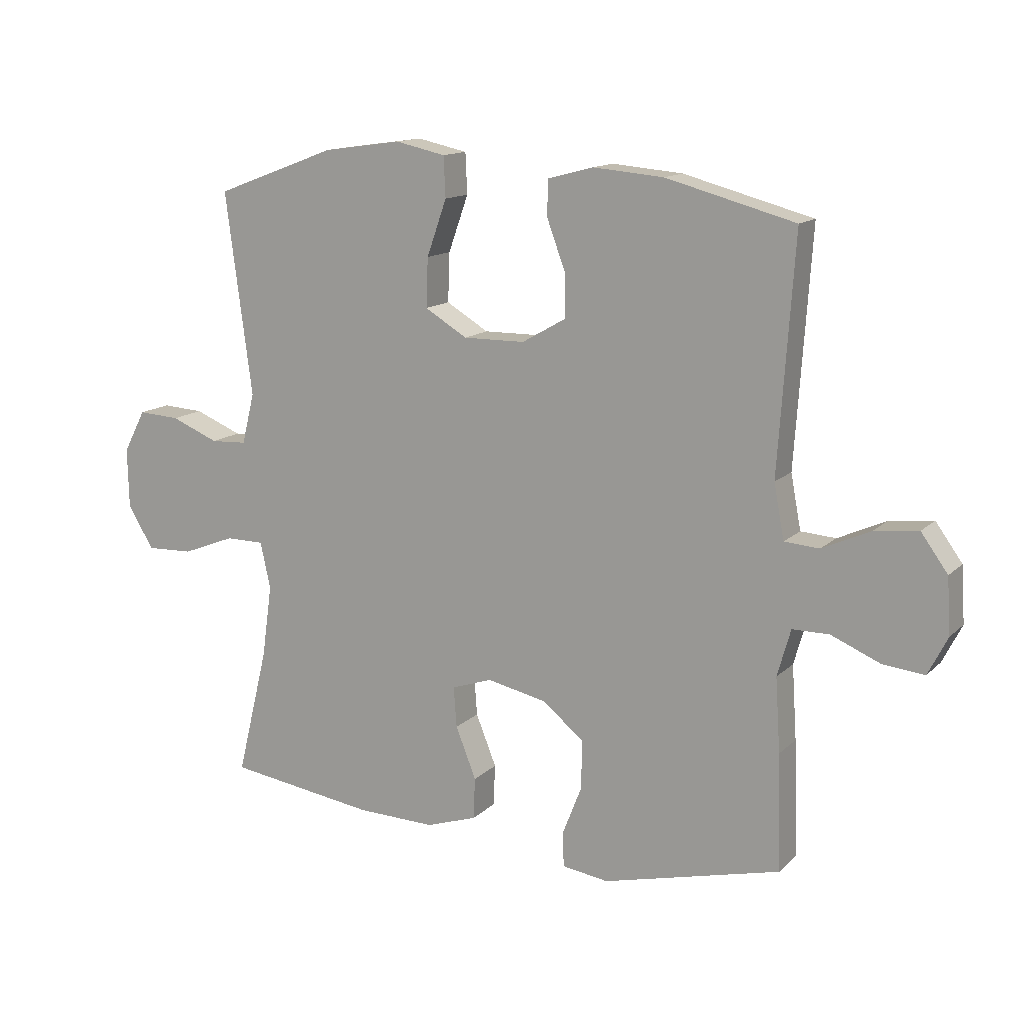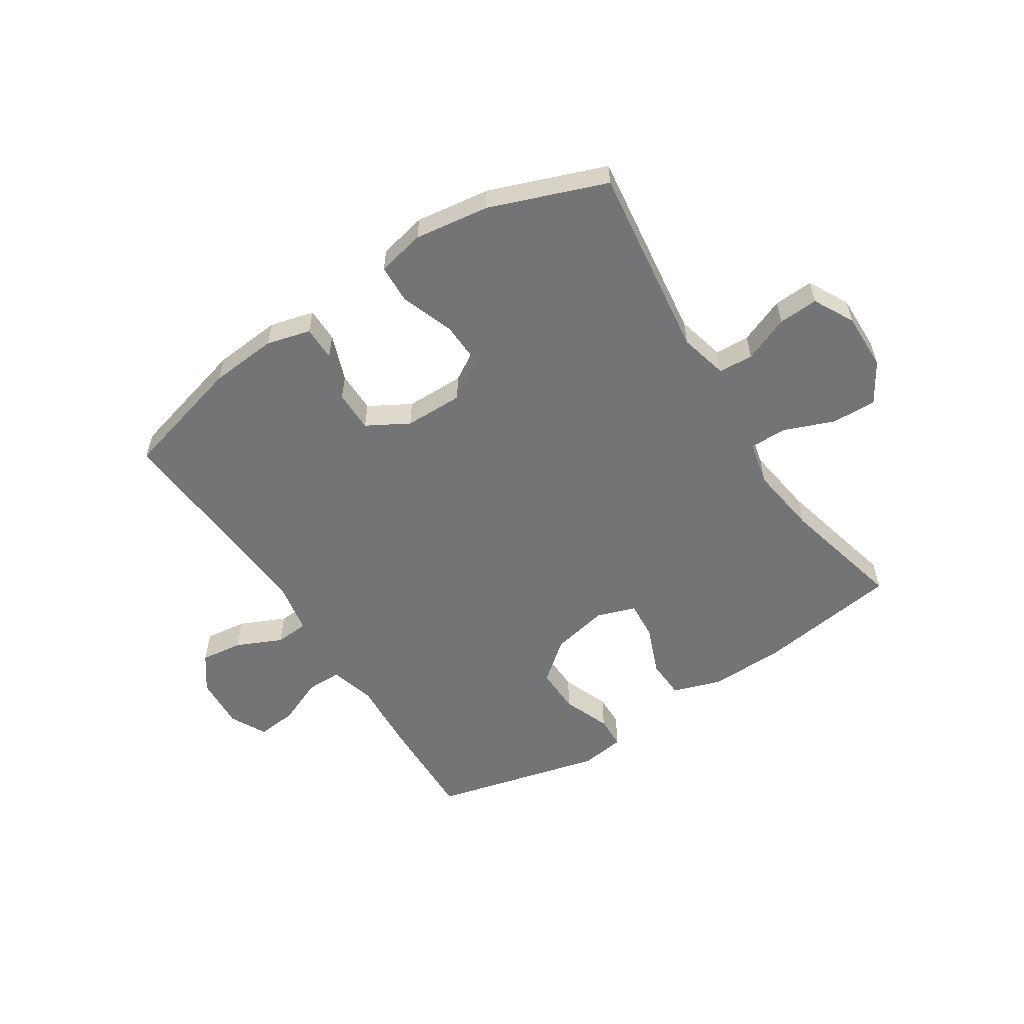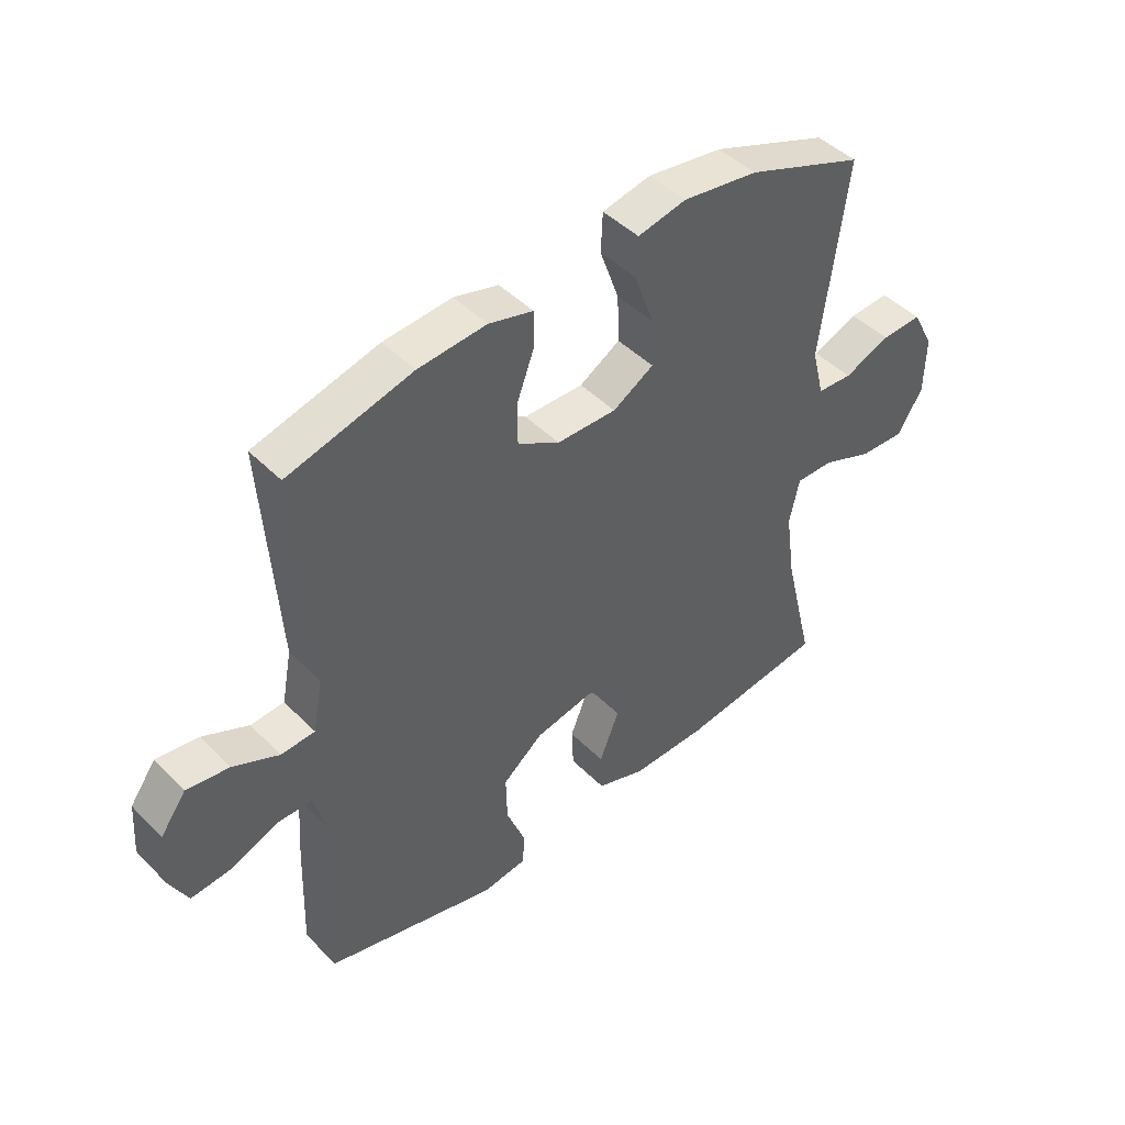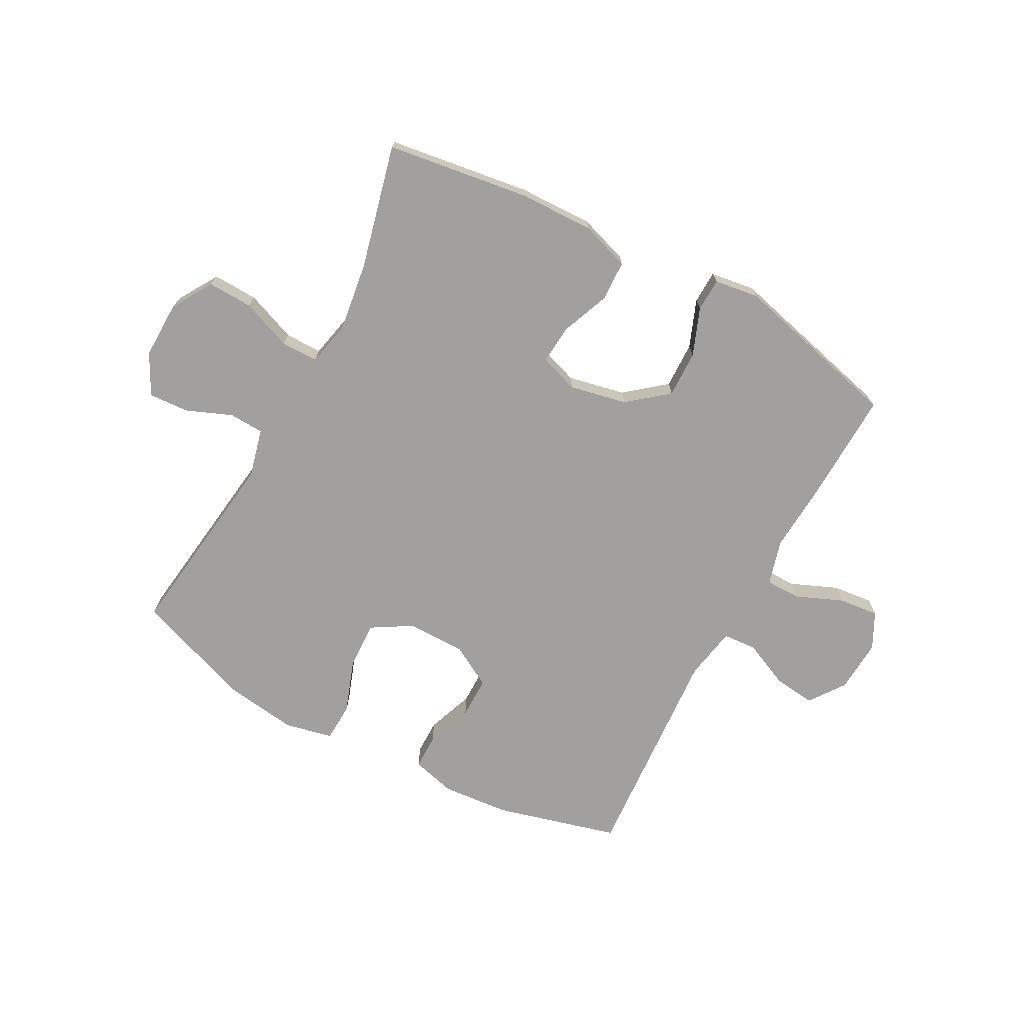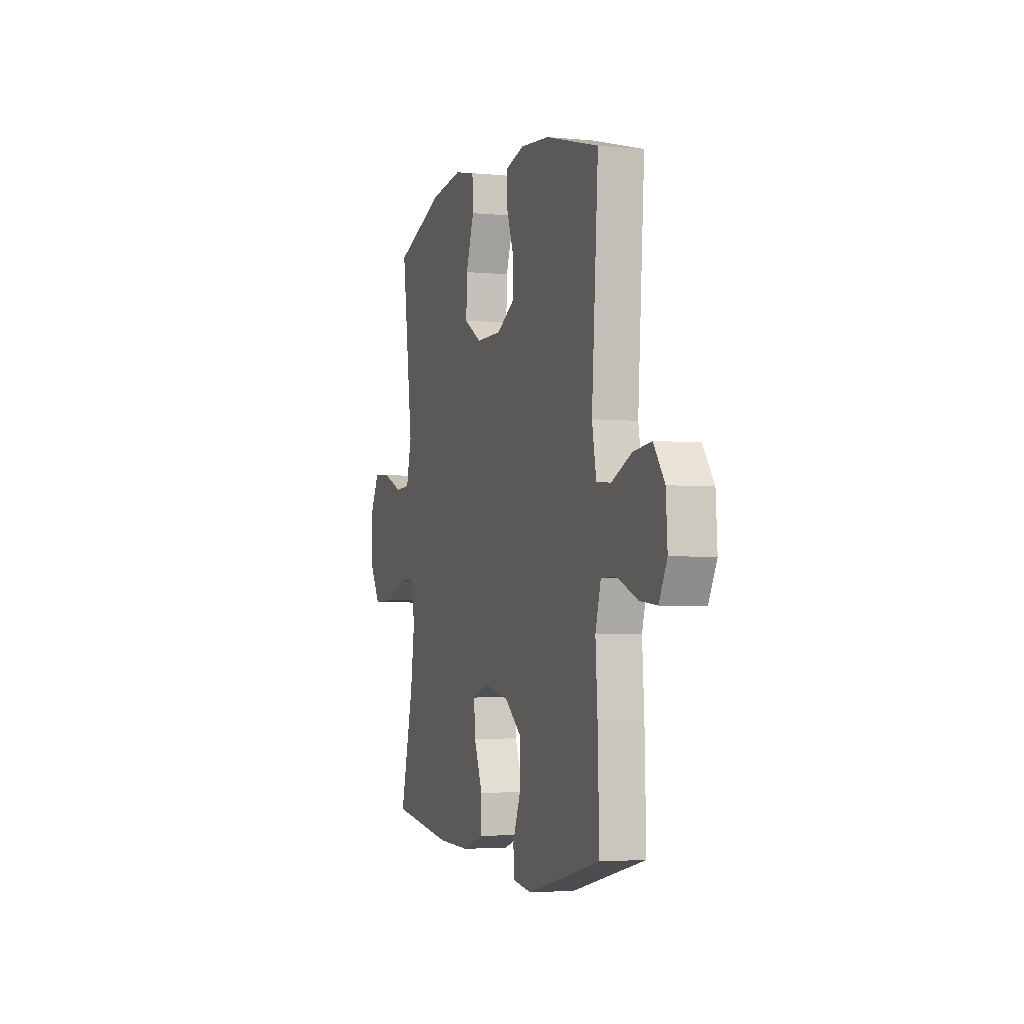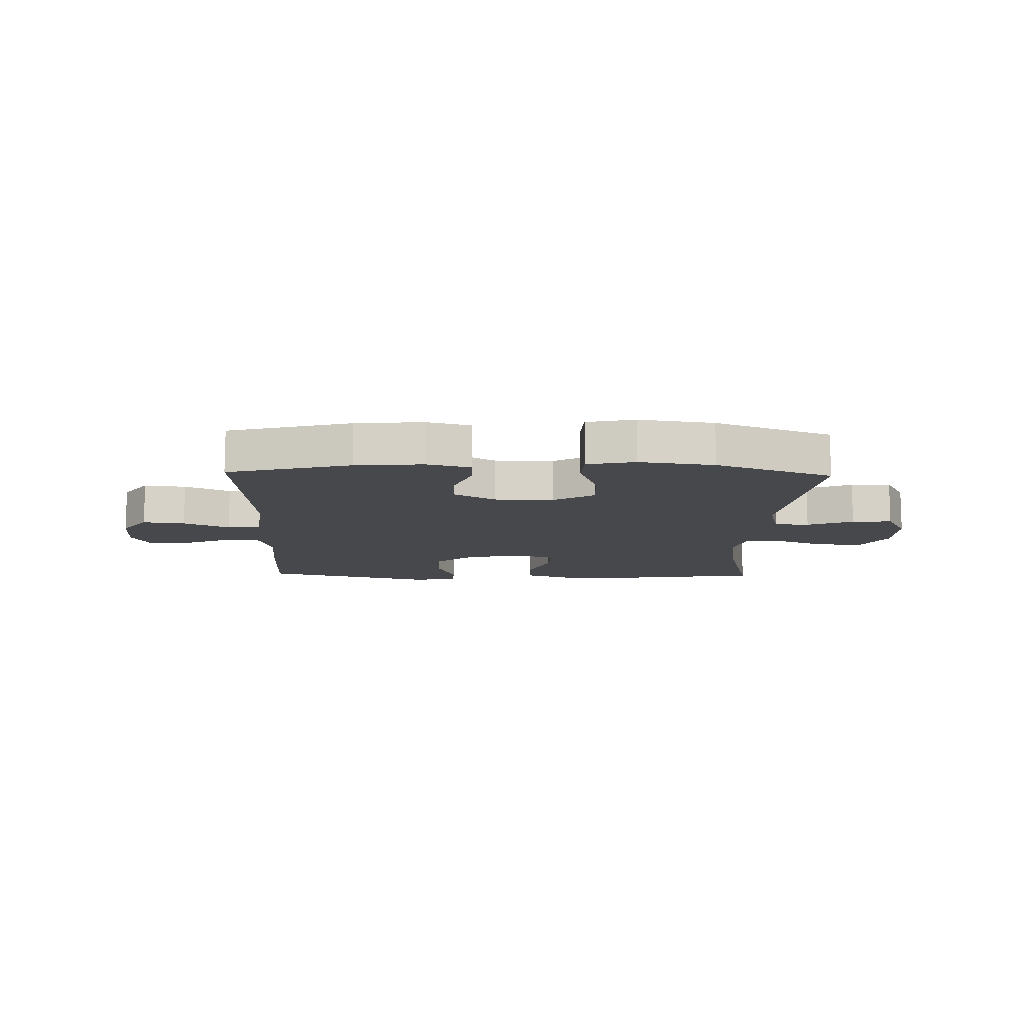
<metadata>
{"format":"obj","ext":"obj","renderer":"f3d","projection":"perspective","resolution":1024,"background":"white","views":[{"elev":13.7,"azim":-152.2,"up":"+Z"},{"elev":-56.2,"azim":32.9,"up":"+Y"},{"elev":45.2,"azim":-41.1,"up":"+Z"},{"elev":-71.8,"azim":151.8,"up":"+Y"},{"elev":-3.1,"azim":-108.5,"up":"+Z"},{"elev":-11.4,"azim":-1.6,"up":"+Y"}]}
</metadata>
<code>
v 0.5 0.07 -0.5
v 0.253 0.07 -0.535
v 0.123 0.07 -0.538
v 0.039 0.07 -0.51
v 0.036 0.07 -0.441
v 0.07 0.07 -0.356
v 0.075 0.07 -0.289
v 0.008 0.07 -0.266
v -0.091 0.07 -0.287
v -0.16 0.07 -0.343
v -0.158 0.07 -0.424
v -0.126 0.07 -0.506
v -0.128 0.07 -0.563
v -0.205 0.07 -0.574
v -0.5 0.07 -0.5
v -0.494 0.07 -0.308
v -0.486 0.07 -0.186
v -0.508 0.07 -0.108
v -0.569 0.07 -0.108
v -0.65 0.07 -0.142
v -0.719 0.07 -0.149
v -0.751 0.07 -0.086
v -0.745 0.07 0.006
v -0.701 0.07 0.067
v -0.628 0.07 0.058
v -0.549 0.07 0.022
v -0.491 0.07 0.026
v -0.474 0.07 0.116
v -0.5 0.07 0.5
v -0.287 0.07 0.557
v -0.17 0.07 0.567
v -0.094 0.07 0.547
v -0.094 0.07 0.487
v -0.124 0.07 0.406
v -0.124 0.07 0.334
v -0.052 0.07 0.293
v 0.05 0.07 0.292
v 0.12 0.07 0.334
v 0.117 0.07 0.415
v 0.084 0.07 0.508
v 0.087 0.07 0.575
v 0.17 0.07 0.593
v 0.299 0.07 0.575
v 0.5 0.07 0.5
v 0.456 0.07 0.165
v 0.477 0.07 0.081
v 0.537 0.07 0.078
v 0.616 0.07 0.11
v 0.685 0.07 0.114
v 0.722 0.07 0.044
v 0.72 0.07 -0.056
v 0.677 0.07 -0.126
v 0.599 0.07 -0.123
v 0.512 0.07 -0.089
v 0.448 0.07 -0.089
v 0.431 0.07 -0.166
v 0.448 0.07 -0.287
v 0.5 0 -0.5
v 0.253 0 -0.535
v 0.123 0 -0.538
v 0.039 0 -0.51
v 0.036 0 -0.441
v 0.07 0 -0.356
v 0.075 0 -0.289
v 0.008 0 -0.266
v -0.091 0 -0.287
v -0.16 0 -0.343
v -0.158 0 -0.424
v -0.126 0 -0.506
v -0.128 0 -0.563
v -0.205 0 -0.574
v -0.5 0 -0.5
v -0.494 0 -0.308
v -0.486 0 -0.186
v -0.508 0 -0.108
v -0.569 0 -0.108
v -0.65 0 -0.142
v -0.719 0 -0.149
v -0.751 0 -0.086
v -0.745 0 0.006
v -0.701 0 0.067
v -0.628 0 0.058
v -0.549 0 0.022
v -0.491 0 0.026
v -0.474 0 0.116
v -0.5 0 0.5
v -0.287 0 0.557
v -0.17 0 0.567
v -0.094 0 0.547
v -0.094 0 0.487
v -0.124 0 0.406
v -0.124 0 0.334
v -0.052 0 0.293
v 0.05 0 0.292
v 0.12 0 0.334
v 0.117 0 0.415
v 0.084 0 0.508
v 0.087 0 0.575
v 0.17 0 0.593
v 0.299 0 0.575
v 0.5 0 0.5
v 0.456 0 0.165
v 0.477 0 0.081
v 0.537 0 0.078
v 0.616 0 0.11
v 0.685 0 0.114
v 0.722 0 0.044
v 0.72 0 -0.056
v 0.677 0 -0.126
v 0.599 0 -0.123
v 0.512 0 -0.089
v 0.448 0 -0.089
v 0.431 0 -0.166
v 0.448 0 -0.287
f 52 53 54
f 51 52 54
f 50 51 54
f 49 50 54
f 48 49 54
f 47 48 54
f 46 47 54 55
f 45 46 55 56
f 43 44 45
f 42 43 45
f 41 42 45
f 40 41 45
f 39 40 45
f 38 39 45 56
f 32 33 34
f 31 32 34
f 30 31 34
f 29 30 34
f 28 29 34
f 27 28 34 35
f 24 25 26
f 23 24 26
f 22 23 26
f 21 22 26
f 20 21 26
f 19 20 26
f 18 19 26 27
f 27 35 36
f 18 27 36
f 17 18 36
f 15 16 17
f 14 15 17
f 13 14 17
f 12 13 17
f 11 12 17
f 4 5 6
f 3 4 6
f 2 3 6
f 1 2 6
f 57 1 6
f 57 6 7
f 57 7 8
f 56 57 8
f 38 56 8
f 37 38 8
f 36 37 8 9
f 17 36 9 10
f 10 11 17
f 111 110 109
f 111 109 108
f 111 108 107
f 111 107 106
f 111 106 105
f 111 105 104
f 112 111 104 103
f 113 112 103 102
f 102 101 100
f 102 100 99
f 102 99 98
f 102 98 97
f 102 97 96
f 113 102 96 95
f 91 90 89
f 91 89 88
f 91 88 87
f 91 87 86
f 91 86 85
f 92 91 85 84
f 83 82 81
f 83 81 80
f 83 80 79
f 83 79 78
f 83 78 77
f 83 77 76
f 84 83 76 75
f 93 92 84
f 93 84 75
f 93 75 74
f 74 73 72
f 74 72 71
f 74 71 70
f 74 70 69
f 74 69 68
f 63 62 61
f 63 61 60
f 63 60 59
f 63 59 58
f 63 58 114
f 64 63 114
f 65 64 114
f 65 114 113
f 65 113 95
f 65 95 94
f 66 65 94 93
f 67 66 93 74
f 74 68 67
f 1 58 59 2
f 2 59 60 3
f 3 60 61 4
f 4 61 62 5
f 5 62 63 6
f 6 63 64 7
f 7 64 65 8
f 8 65 66 9
f 9 66 67 10
f 10 67 68 11
f 11 68 69 12
f 12 69 70 13
f 13 70 71 14
f 14 71 72 15
f 15 72 73 16
f 16 73 74 17
f 17 74 75 18
f 18 75 76 19
f 19 76 77 20
f 20 77 78 21
f 21 78 79 22
f 22 79 80 23
f 23 80 81 24
f 24 81 82 25
f 25 82 83 26
f 26 83 84 27
f 27 84 85 28
f 28 85 86 29
f 29 86 87 30
f 30 87 88 31
f 31 88 89 32
f 32 89 90 33
f 33 90 91 34
f 34 91 92 35
f 35 92 93 36
f 36 93 94 37
f 37 94 95 38
f 38 95 96 39
f 39 96 97 40
f 40 97 98 41
f 41 98 99 42
f 42 99 100 43
f 43 100 101 44
f 44 101 102 45
f 45 102 103 46
f 46 103 104 47
f 47 104 105 48
f 48 105 106 49
f 49 106 107 50
f 50 107 108 51
f 51 108 109 52
f 52 109 110 53
f 53 110 111 54
f 54 111 112 55
f 55 112 113 56
f 56 113 114 57
f 57 114 58 1

</code>
